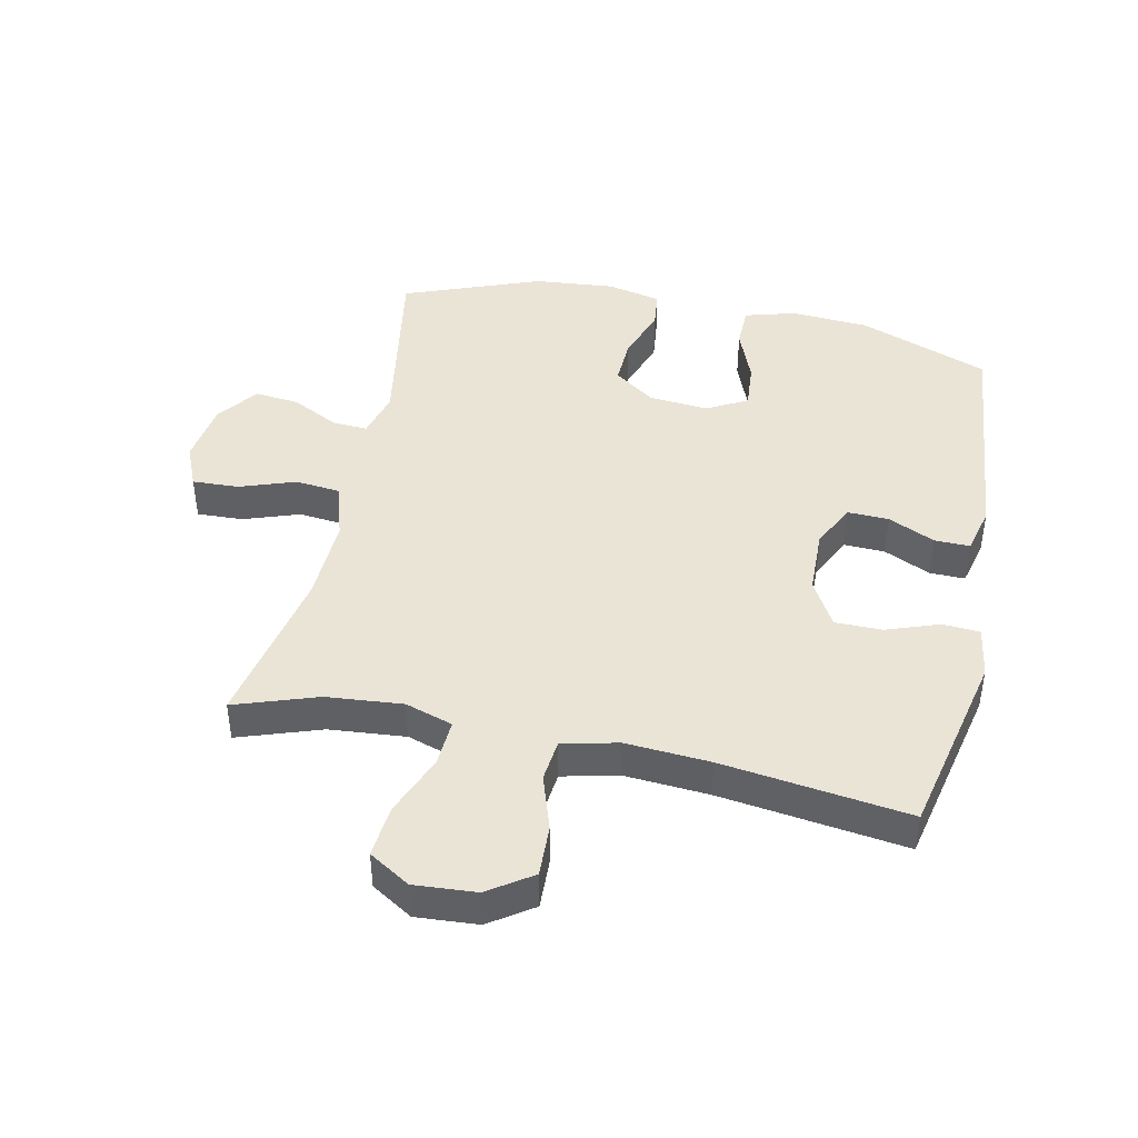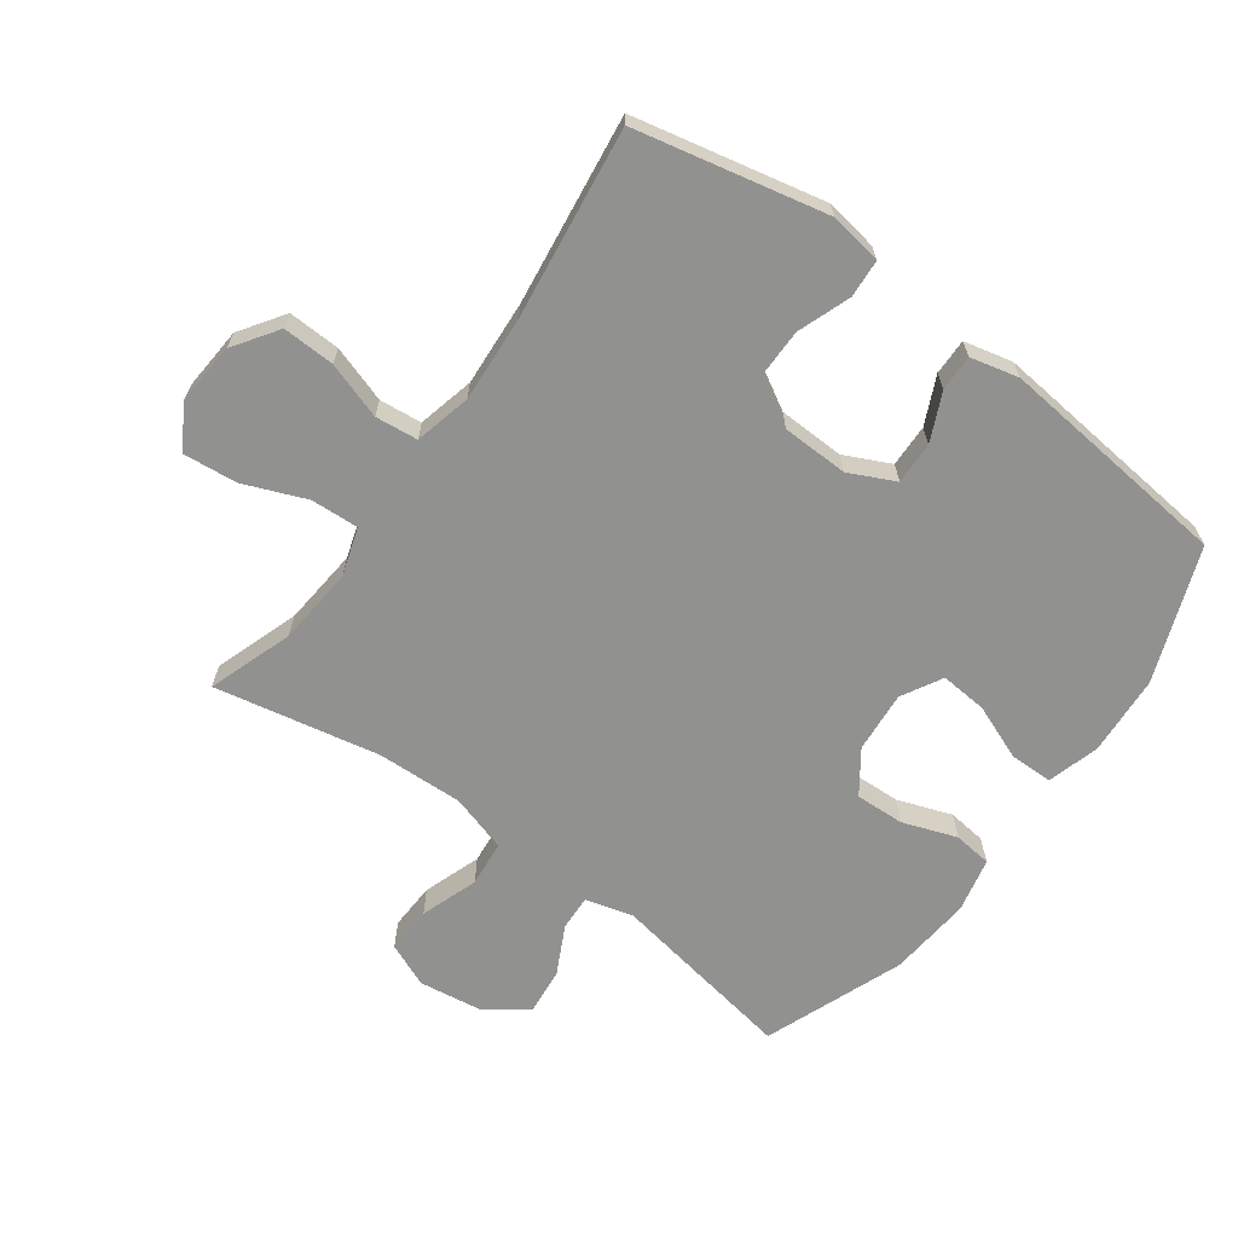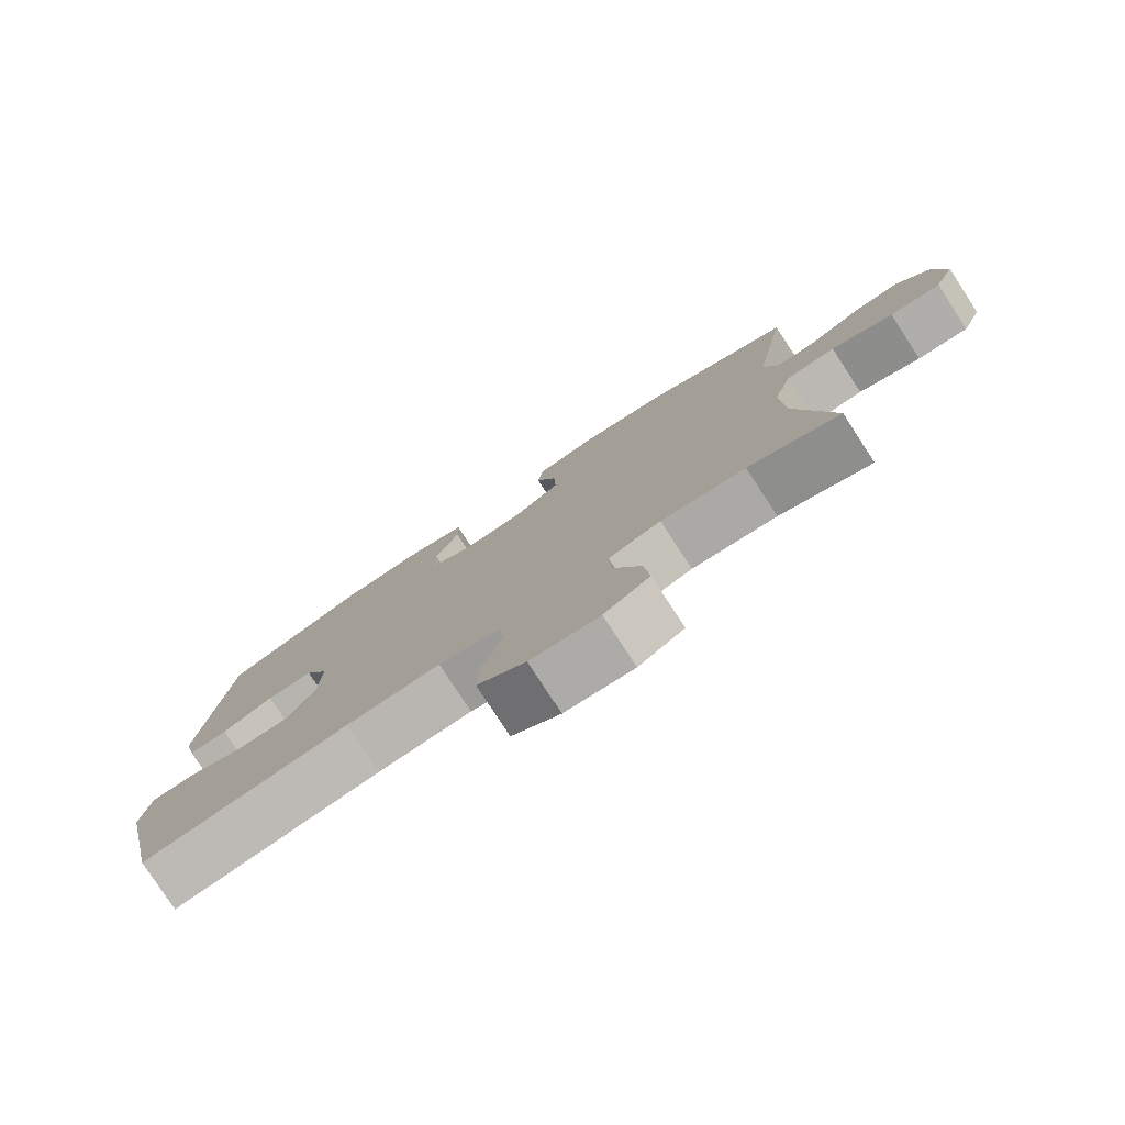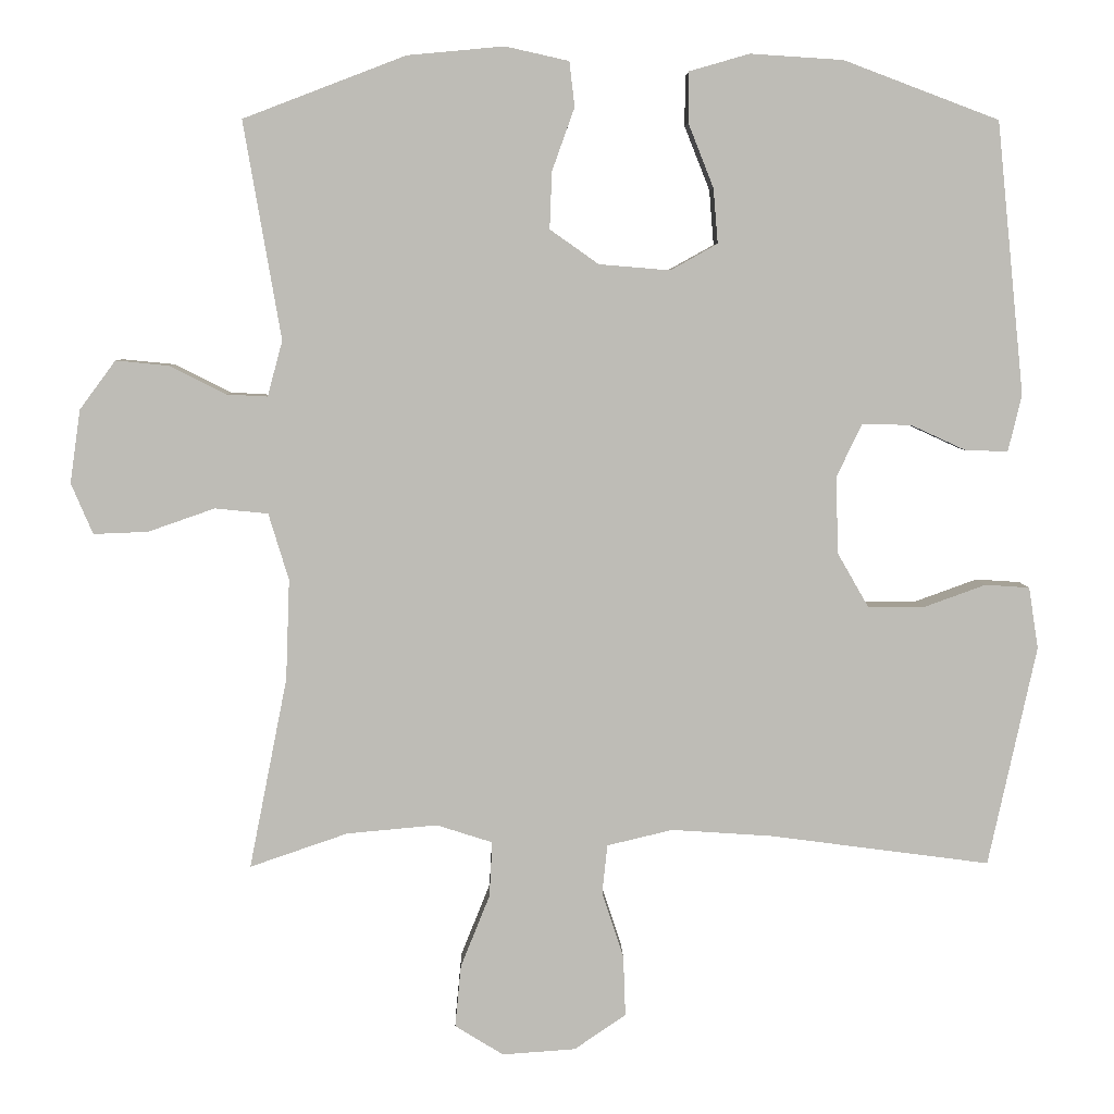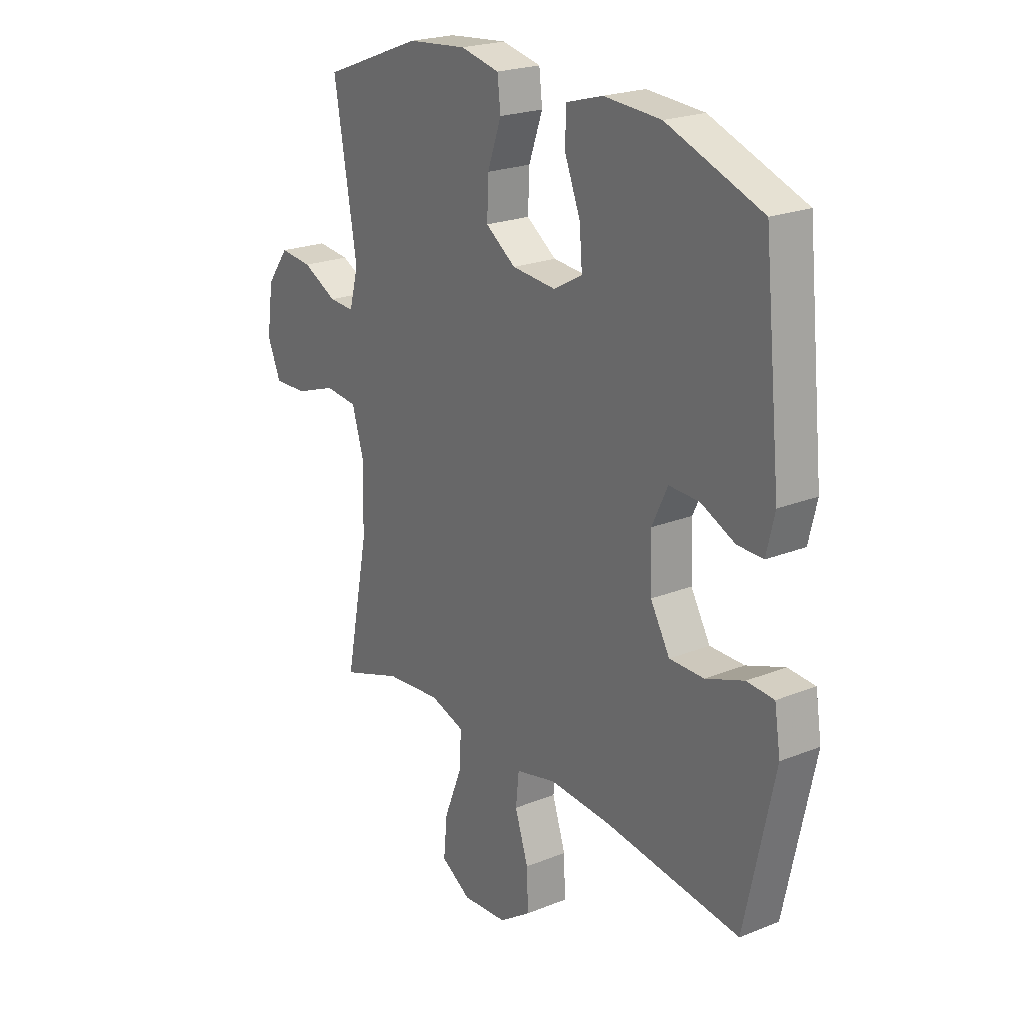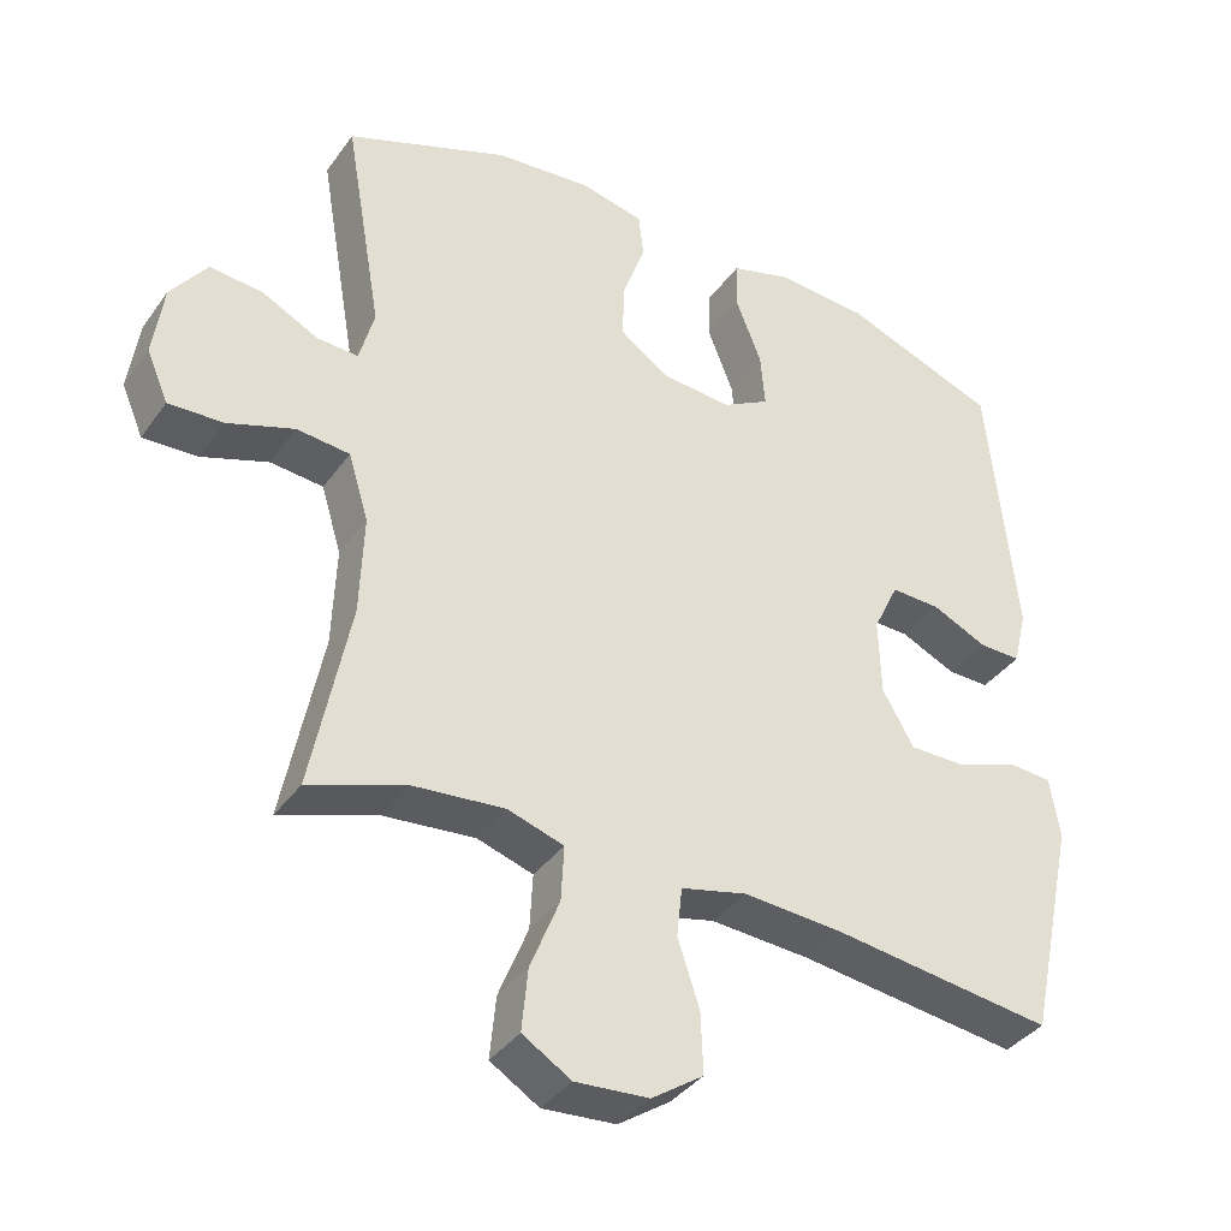
<metadata>
{"format":"obj","ext":"obj","renderer":"f3d","projection":"perspective","resolution":1024,"background":"white","views":[{"elev":43.8,"azim":-167.9,"up":"+Y"},{"elev":-66.0,"azim":-126.1,"up":"+Y"},{"elev":-79.3,"azim":33.2,"up":"+Z"},{"elev":5.6,"azim":178.7,"up":"+Z"},{"elev":22.1,"azim":-125.0,"up":"+Z"},{"elev":-37.4,"azim":148.7,"up":"+Z"}]}
</metadata>
<code>
v -0.5 0.07 0.5
v -0.293 0.07 0.578
v -0.169 0.07 0.586
v -0.089 0.07 0.563
v -0.088 0.07 0.496
v -0.122 0.07 0.41
v -0.128 0.07 0.337
v -0.065 0.07 0.302
v 0.03 0.07 0.31
v 0.095 0.07 0.356
v 0.092 0.07 0.432
v 0.062 0.07 0.516
v 0.069 0.07 0.576
v 0.154 0.07 0.595
v 0.283 0.07 0.583
v 0.5 0.07 0.5
v 0.45 0.07 0.209
v 0.47 0.07 0.135
v 0.525 0.07 0.138
v 0.6 0.07 0.176
v 0.671 0.07 0.183
v 0.719 0.07 0.118
v 0.733 0.07 0.02
v 0.704 0.07 -0.048
v 0.631 0.07 -0.045
v 0.542 0.07 -0.014
v 0.471 0.07 -0.021
v 0.444 0.07 -0.11
v 0.449 0.07 -0.244
v 0.5 0.07 -0.5
v 0.369 0.07 -0.455
v 0.248 0.07 -0.444
v 0.173 0.07 -0.468
v 0.177 0.07 -0.542
v 0.216 0.07 -0.639
v 0.224 0.07 -0.722
v 0.159 0.07 -0.762
v 0.061 0.07 -0.755
v -0.008 0.07 -0.708
v -0.005 0.07 -0.627
v 0.024 0.07 -0.539
v 0.017 0.07 -0.473
v -0.071 0.07 -0.452
v -0.205 0.07 -0.461
v -0.5 0.07 -0.5
v -0.564 0.07 -0.205
v -0.551 0.07 -0.123
v -0.492 0.07 -0.119
v -0.409 0.07 -0.149
v -0.334 0.07 -0.149
v -0.292 0.07 -0.076
v -0.289 0.07 0.027
v -0.323 0.07 0.098
v -0.389 0.07 0.096
v -0.463 0.07 0.062
v -0.519 0.07 0.061
v -0.537 0.07 0.136
v -0.5 0 0.5
v -0.293 0 0.578
v -0.169 0 0.586
v -0.089 0 0.563
v -0.088 0 0.496
v -0.122 0 0.41
v -0.128 0 0.337
v -0.065 0 0.302
v 0.03 0 0.31
v 0.095 0 0.356
v 0.092 0 0.432
v 0.062 0 0.516
v 0.069 0 0.576
v 0.154 0 0.595
v 0.283 0 0.583
v 0.5 0 0.5
v 0.45 0 0.209
v 0.47 0 0.135
v 0.525 0 0.138
v 0.6 0 0.176
v 0.671 0 0.183
v 0.719 0 0.118
v 0.733 0 0.02
v 0.704 0 -0.048
v 0.631 0 -0.045
v 0.542 0 -0.014
v 0.471 0 -0.021
v 0.444 0 -0.11
v 0.449 0 -0.244
v 0.5 0 -0.5
v 0.369 0 -0.455
v 0.248 0 -0.444
v 0.173 0 -0.468
v 0.177 0 -0.542
v 0.216 0 -0.639
v 0.224 0 -0.722
v 0.159 0 -0.762
v 0.061 0 -0.755
v -0.008 0 -0.708
v -0.005 0 -0.627
v 0.024 0 -0.539
v 0.017 0 -0.473
v -0.071 0 -0.452
v -0.205 0 -0.461
v -0.5 0 -0.5
v -0.564 0 -0.205
v -0.551 0 -0.123
v -0.492 0 -0.119
v -0.409 0 -0.149
v -0.334 0 -0.149
v -0.292 0 -0.076
v -0.289 0 0.027
v -0.323 0 0.098
v -0.389 0 0.096
v -0.463 0 0.062
v -0.519 0 0.061
v -0.537 0 0.136
f 4 5 6
f 3 4 6
f 2 3 6
f 1 2 6
f 57 1 6
f 56 57 6
f 55 56 6
f 54 55 6
f 53 54 6 7
f 52 53 7 8
f 51 52 8 9
f 50 51 9 10
f 47 48 49
f 46 47 49
f 45 46 49
f 44 45 49
f 43 44 49 50
f 42 43 50 10
f 39 40 41
f 38 39 41
f 37 38 41
f 36 37 41
f 35 36 41
f 34 35 41
f 41 42 10
f 34 41 10
f 33 34 10
f 29 30 31
f 28 29 31 32
f 33 10 11
f 32 33 11
f 28 32 11
f 27 28 11
f 24 25 26
f 23 24 26
f 22 23 26
f 21 22 26
f 20 21 26
f 19 20 26
f 18 19 26 27
f 15 16 17
f 14 15 17
f 13 14 17
f 12 13 17
f 11 12 17
f 11 17 18 27
f 63 62 61
f 63 61 60
f 63 60 59
f 63 59 58
f 63 58 114
f 63 114 113
f 63 113 112
f 63 112 111
f 64 63 111 110
f 65 64 110 109
f 66 65 109 108
f 67 66 108 107
f 106 105 104
f 106 104 103
f 106 103 102
f 106 102 101
f 107 106 101 100
f 67 107 100 99
f 98 97 96
f 98 96 95
f 98 95 94
f 98 94 93
f 98 93 92
f 98 92 91
f 67 99 98
f 67 98 91
f 67 91 90
f 88 87 86
f 89 88 86 85
f 68 67 90
f 68 90 89
f 68 89 85
f 68 85 84
f 83 82 81
f 83 81 80
f 83 80 79
f 83 79 78
f 83 78 77
f 83 77 76
f 84 83 76 75
f 74 73 72
f 74 72 71
f 74 71 70
f 74 70 69
f 74 69 68
f 84 75 74 68
f 1 58 59 2
f 2 59 60 3
f 3 60 61 4
f 4 61 62 5
f 5 62 63 6
f 6 63 64 7
f 7 64 65 8
f 8 65 66 9
f 9 66 67 10
f 10 67 68 11
f 11 68 69 12
f 12 69 70 13
f 13 70 71 14
f 14 71 72 15
f 15 72 73 16
f 16 73 74 17
f 17 74 75 18
f 18 75 76 19
f 19 76 77 20
f 20 77 78 21
f 21 78 79 22
f 22 79 80 23
f 23 80 81 24
f 24 81 82 25
f 25 82 83 26
f 26 83 84 27
f 27 84 85 28
f 28 85 86 29
f 29 86 87 30
f 30 87 88 31
f 31 88 89 32
f 32 89 90 33
f 33 90 91 34
f 34 91 92 35
f 35 92 93 36
f 36 93 94 37
f 37 94 95 38
f 38 95 96 39
f 39 96 97 40
f 40 97 98 41
f 41 98 99 42
f 42 99 100 43
f 43 100 101 44
f 44 101 102 45
f 45 102 103 46
f 46 103 104 47
f 47 104 105 48
f 48 105 106 49
f 49 106 107 50
f 50 107 108 51
f 51 108 109 52
f 52 109 110 53
f 53 110 111 54
f 54 111 112 55
f 55 112 113 56
f 56 113 114 57
f 57 114 58 1

</code>
